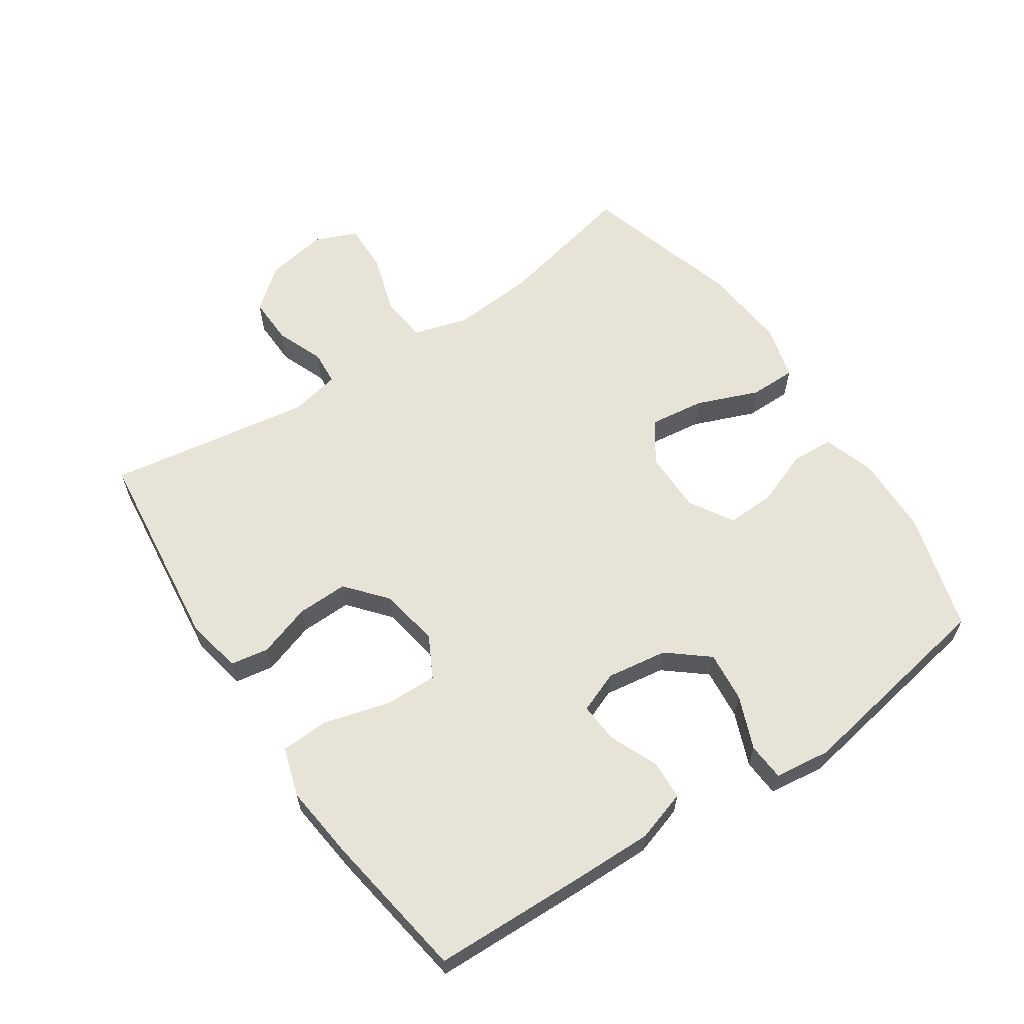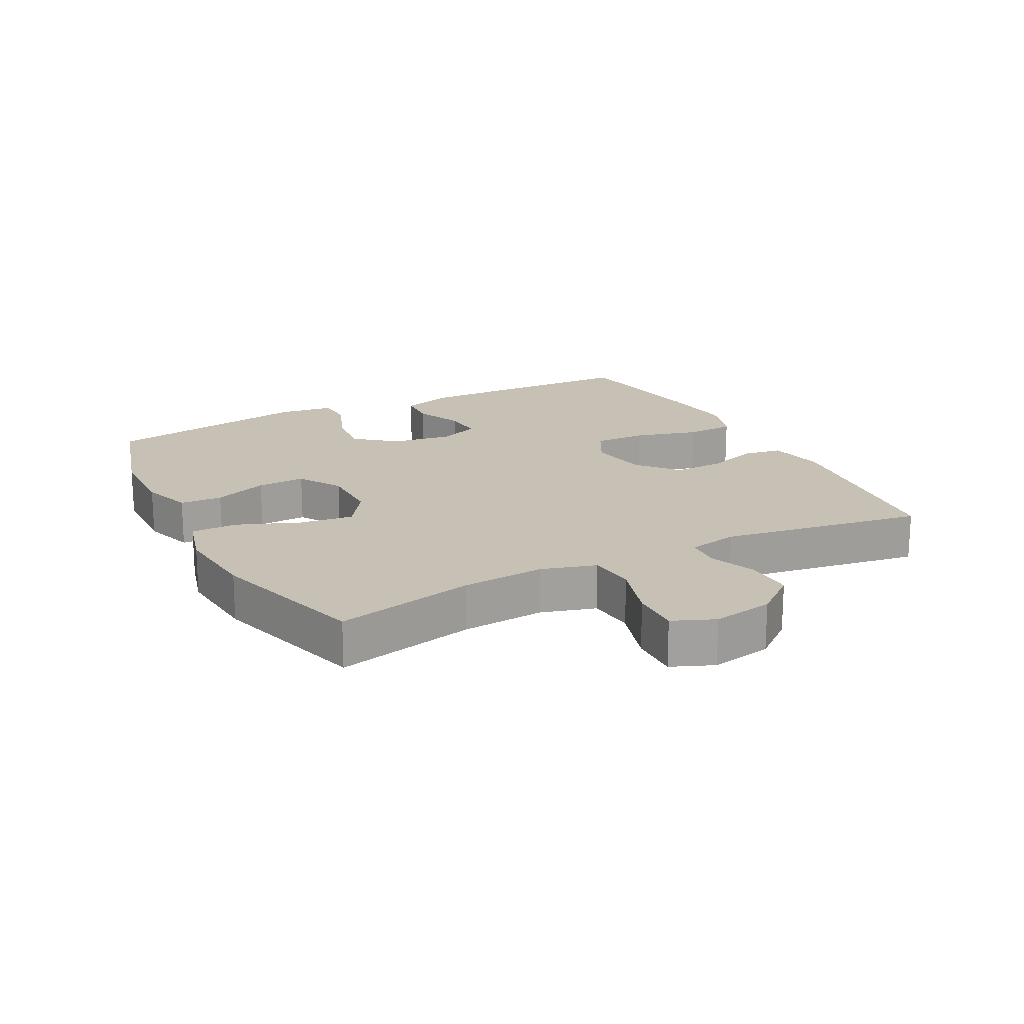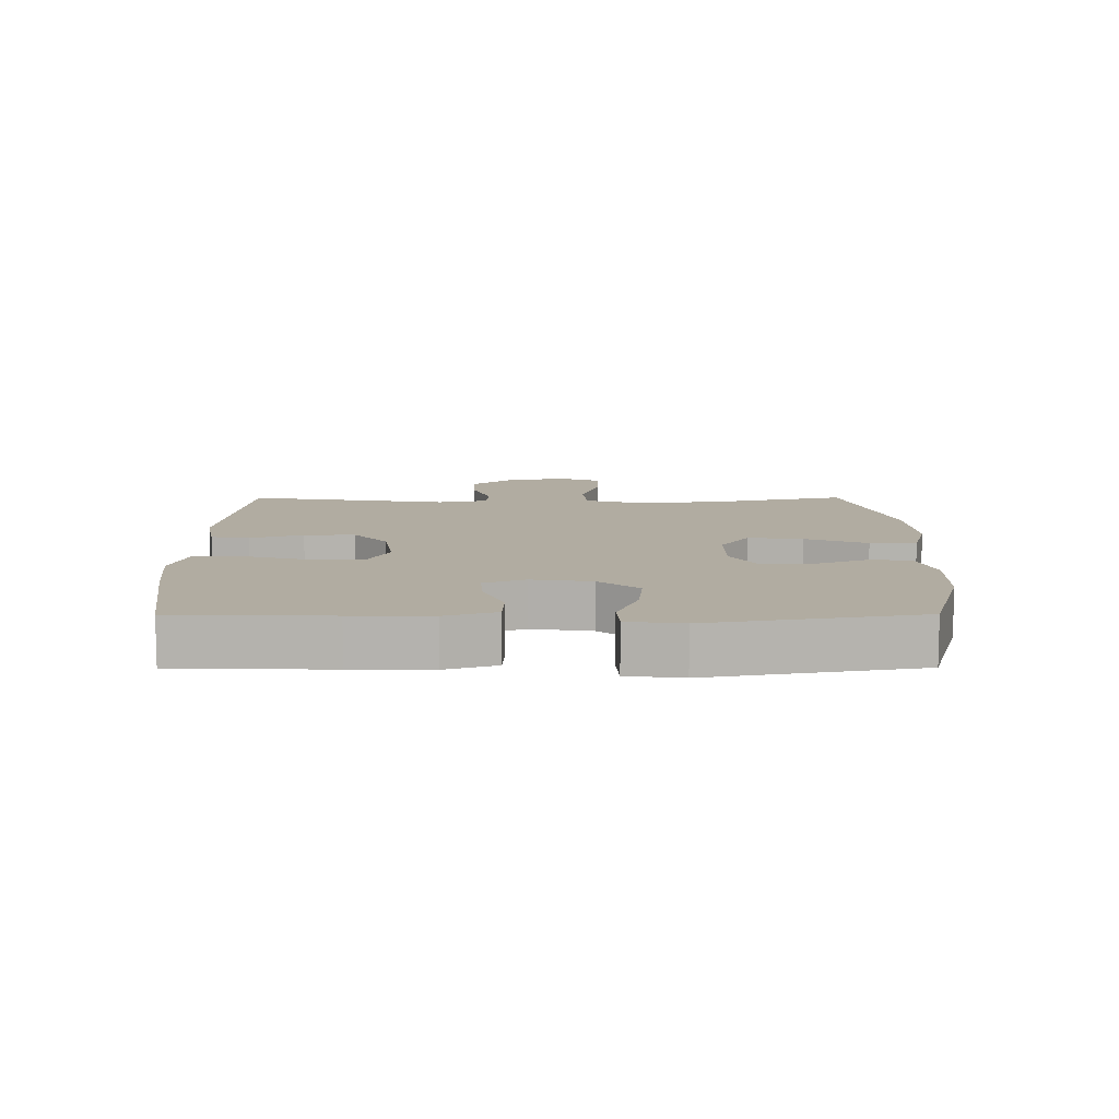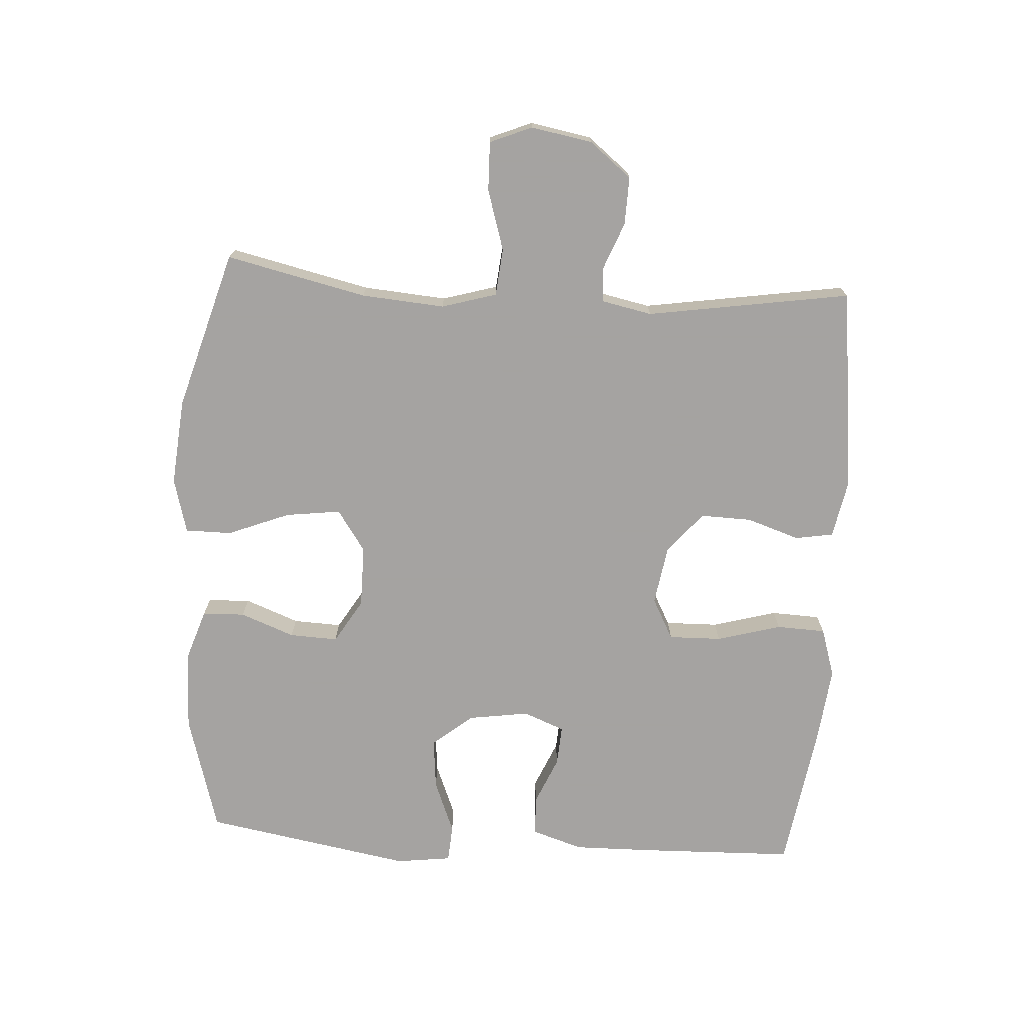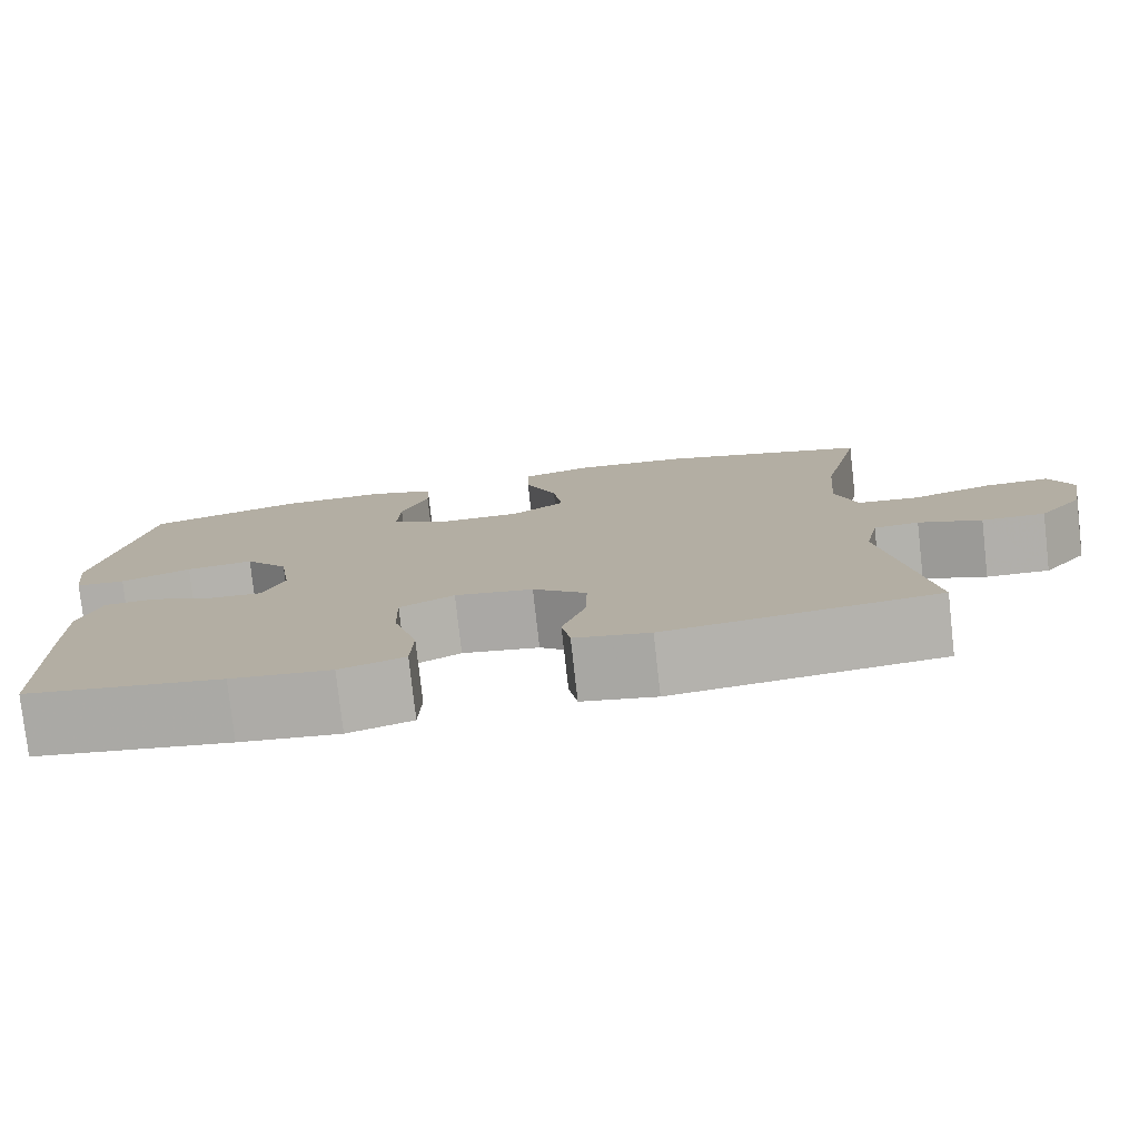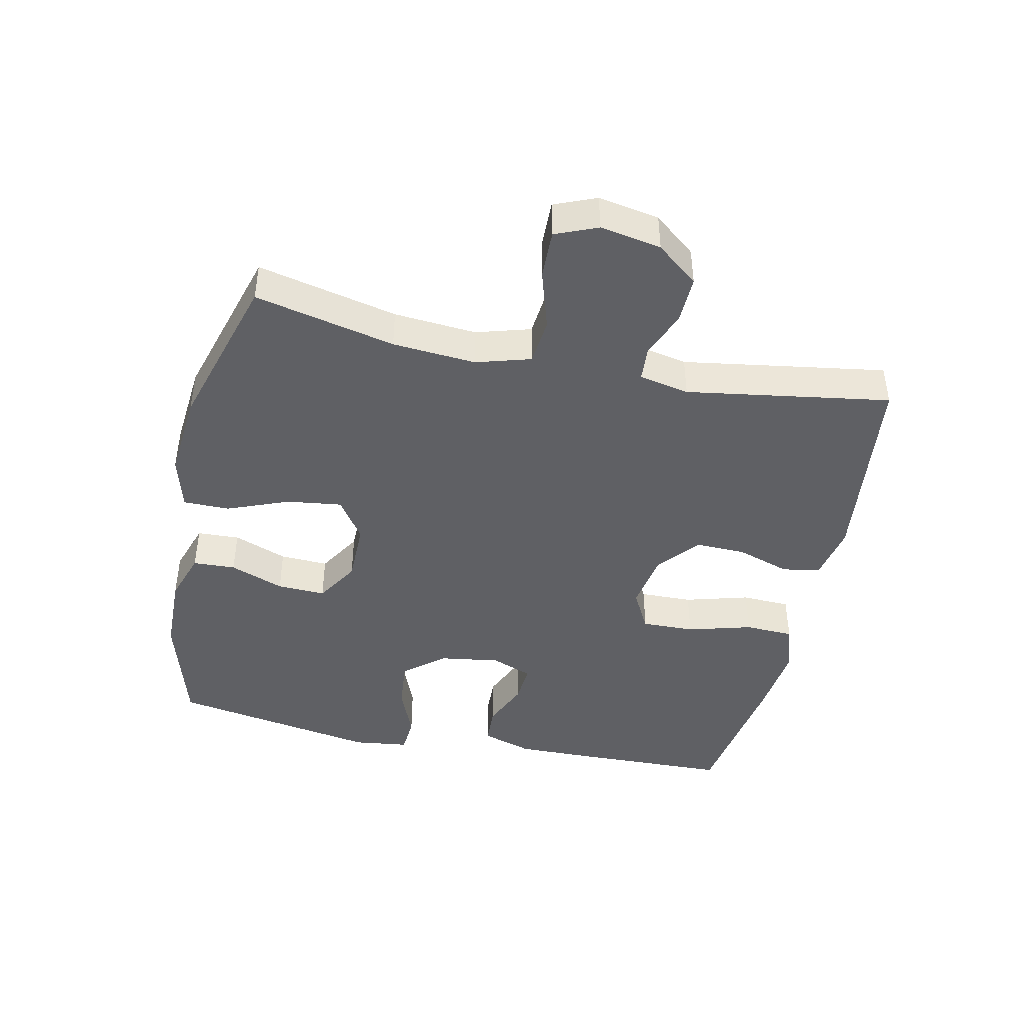
<metadata>
{"format":"obj","ext":"obj","renderer":"f3d","projection":"perspective","resolution":1024,"background":"white","views":[{"elev":61.5,"azim":-123.9,"up":"+Y"},{"elev":18.6,"azim":62.5,"up":"+Y"},{"elev":10.2,"azim":-90.3,"up":"+Y"},{"elev":-73.1,"azim":86.4,"up":"+Y"},{"elev":-78.5,"azim":6.4,"up":"+Z"},{"elev":-43.6,"azim":77.8,"up":"+Y"}]}
</metadata>
<code>
v -0.5 0.07 0.5
v -0.316 0.07 0.553
v -0.192 0.07 0.556
v -0.113 0.07 0.53
v -0.11 0.07 0.464
v -0.142 0.07 0.38
v -0.145 0.07 0.305
v -0.077 0.07 0.264
v 0.019 0.07 0.264
v 0.083 0.07 0.308
v 0.072 0.07 0.393
v 0.034 0.07 0.489
v 0.034 0.07 0.561
v 0.119 0.07 0.584
v 0.253 0.07 0.572
v 0.5 0.07 0.5
v 0.451 0.07 0.282
v 0.441 0.07 0.153
v 0.466 0.07 0.068
v 0.539 0.07 0.061
v 0.633 0.07 0.09
v 0.709 0.07 0.092
v 0.736 0.07 0.027
v 0.719 0.07 -0.068
v 0.667 0.07 -0.133
v 0.593 0.07 -0.131
v 0.519 0.07 -0.102
v 0.466 0.07 -0.106
v 0.45 0.07 -0.184
v 0.5 0.07 -0.5
v 0.183 0.07 -0.537
v 0.095 0.07 -0.52
v 0.085 0.07 -0.461
v 0.112 0.07 -0.379
v 0.114 0.07 -0.3
v 0.051 0.07 -0.247
v -0.041 0.07 -0.232
v -0.105 0.07 -0.266
v -0.103 0.07 -0.348
v -0.075 0.07 -0.448
v -0.078 0.07 -0.524
v -0.154 0.07 -0.548
v -0.271 0.07 -0.535
v -0.5 0.07 -0.5
v -0.507 0.07 -0.261
v -0.509 0.07 -0.138
v -0.484 0.07 -0.059
v -0.423 0.07 -0.056
v -0.348 0.07 -0.088
v -0.286 0.07 -0.092
v -0.261 0.07 -0.028
v -0.275 0.07 0.066
v -0.326 0.07 0.128
v -0.405 0.07 0.12
v -0.487 0.07 0.087
v -0.545 0.07 0.091
v -0.556 0.07 0.177
v -0.5 0 0.5
v -0.316 0 0.553
v -0.192 0 0.556
v -0.113 0 0.53
v -0.11 0 0.464
v -0.142 0 0.38
v -0.145 0 0.305
v -0.077 0 0.264
v 0.019 0 0.264
v 0.083 0 0.308
v 0.072 0 0.393
v 0.034 0 0.489
v 0.034 0 0.561
v 0.119 0 0.584
v 0.253 0 0.572
v 0.5 0 0.5
v 0.451 0 0.282
v 0.441 0 0.153
v 0.466 0 0.068
v 0.539 0 0.061
v 0.633 0 0.09
v 0.709 0 0.092
v 0.736 0 0.027
v 0.719 0 -0.068
v 0.667 0 -0.133
v 0.593 0 -0.131
v 0.519 0 -0.102
v 0.466 0 -0.106
v 0.45 0 -0.184
v 0.5 0 -0.5
v 0.183 0 -0.537
v 0.095 0 -0.52
v 0.085 0 -0.461
v 0.112 0 -0.379
v 0.114 0 -0.3
v 0.051 0 -0.247
v -0.041 0 -0.232
v -0.105 0 -0.266
v -0.103 0 -0.348
v -0.075 0 -0.448
v -0.078 0 -0.524
v -0.154 0 -0.548
v -0.271 0 -0.535
v -0.5 0 -0.5
v -0.507 0 -0.261
v -0.509 0 -0.138
v -0.484 0 -0.059
v -0.423 0 -0.056
v -0.348 0 -0.088
v -0.286 0 -0.092
v -0.261 0 -0.028
v -0.275 0 0.066
v -0.326 0 0.128
v -0.405 0 0.12
v -0.487 0 0.087
v -0.545 0 0.091
v -0.556 0 0.177
f 54 55 56 57
f 53 54 57 1
f 52 53 1 2
f 51 52 2 3
f 46 47 48 49
f 46 49 50
f 45 46 50
f 44 45 50
f 43 44 50
f 42 43 50 51
f 39 40 41 42
f 38 39 42 51
f 31 32 33 34
f 29 30 31 34
f 28 29 34 35
f 24 25 26 27
f 24 27 28
f 23 24 28
f 20 21 22 23
f 19 20 23 28
f 18 19 28 35
f 14 15 16 17
f 11 12 13 14
f 10 11 14 17
f 9 10 17 18
f 3 4 5 6
f 3 6 7
f 51 3 7
f 37 38 51 7
f 36 37 7 8
f 18 35 36
f 8 9 18 36
f 114 113 112 111
f 58 114 111 110
f 59 58 110 109
f 60 59 109 108
f 106 105 104 103
f 107 106 103
f 107 103 102
f 107 102 101
f 107 101 100
f 108 107 100 99
f 99 98 97 96
f 108 99 96 95
f 91 90 89 88
f 91 88 87 86
f 92 91 86 85
f 84 83 82 81
f 85 84 81
f 85 81 80
f 80 79 78 77
f 85 80 77 76
f 92 85 76 75
f 74 73 72 71
f 71 70 69 68
f 74 71 68 67
f 75 74 67 66
f 63 62 61 60
f 64 63 60
f 64 60 108
f 64 108 95 94
f 65 64 94 93
f 93 92 75
f 93 75 66 65
f 1 58 59 2
f 2 59 60 3
f 3 60 61 4
f 4 61 62 5
f 5 62 63 6
f 6 63 64 7
f 7 64 65 8
f 8 65 66 9
f 9 66 67 10
f 10 67 68 11
f 11 68 69 12
f 12 69 70 13
f 13 70 71 14
f 14 71 72 15
f 15 72 73 16
f 16 73 74 17
f 17 74 75 18
f 18 75 76 19
f 19 76 77 20
f 20 77 78 21
f 21 78 79 22
f 22 79 80 23
f 23 80 81 24
f 24 81 82 25
f 25 82 83 26
f 26 83 84 27
f 27 84 85 28
f 28 85 86 29
f 29 86 87 30
f 30 87 88 31
f 31 88 89 32
f 32 89 90 33
f 33 90 91 34
f 34 91 92 35
f 35 92 93 36
f 36 93 94 37
f 37 94 95 38
f 38 95 96 39
f 39 96 97 40
f 40 97 98 41
f 41 98 99 42
f 42 99 100 43
f 43 100 101 44
f 44 101 102 45
f 45 102 103 46
f 46 103 104 47
f 47 104 105 48
f 48 105 106 49
f 49 106 107 50
f 50 107 108 51
f 51 108 109 52
f 52 109 110 53
f 53 110 111 54
f 54 111 112 55
f 55 112 113 56
f 56 113 114 57
f 57 114 58 1

</code>
